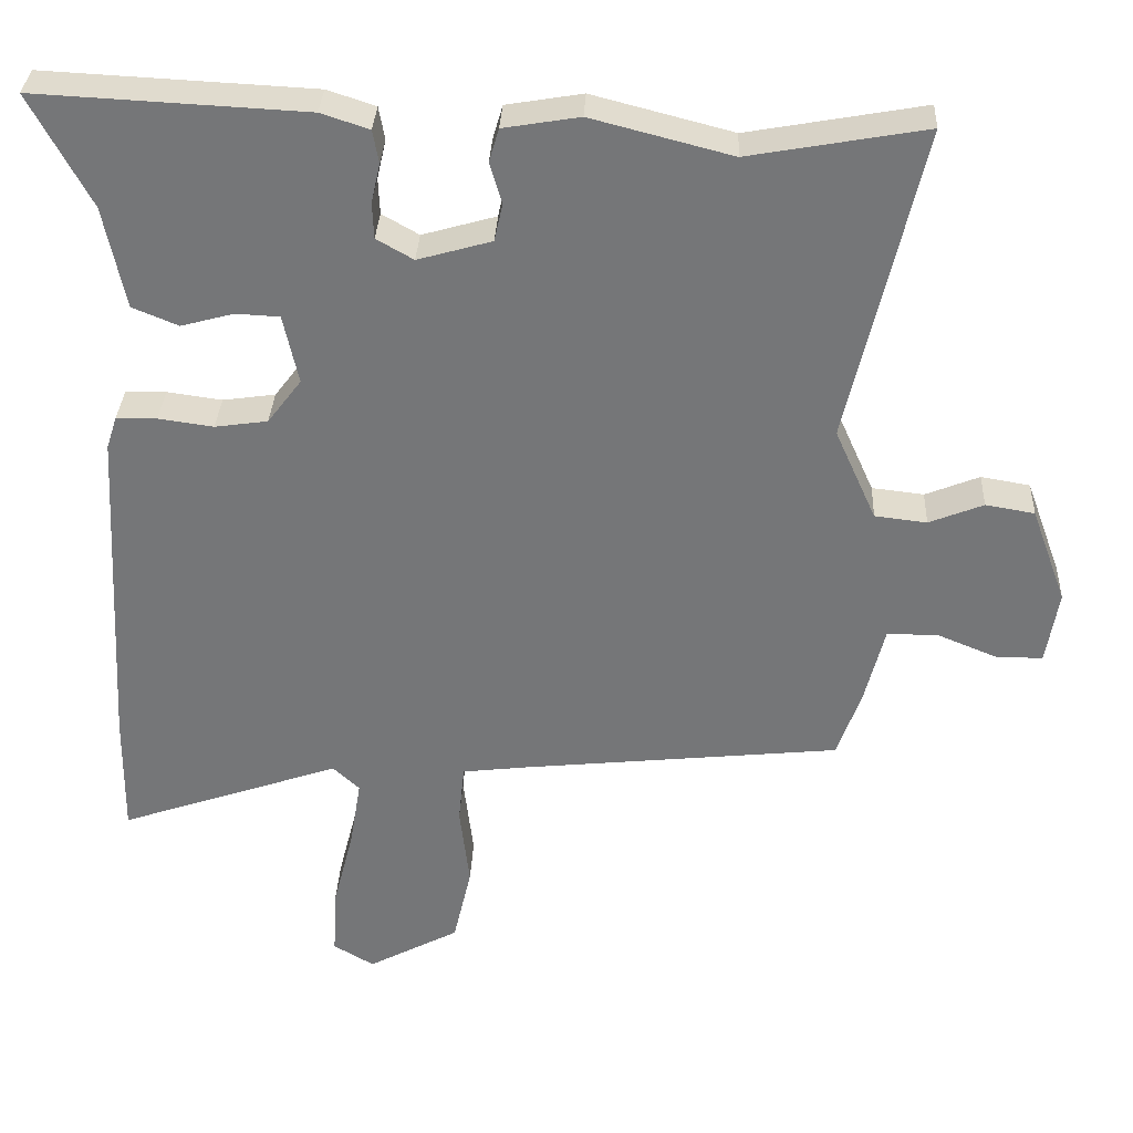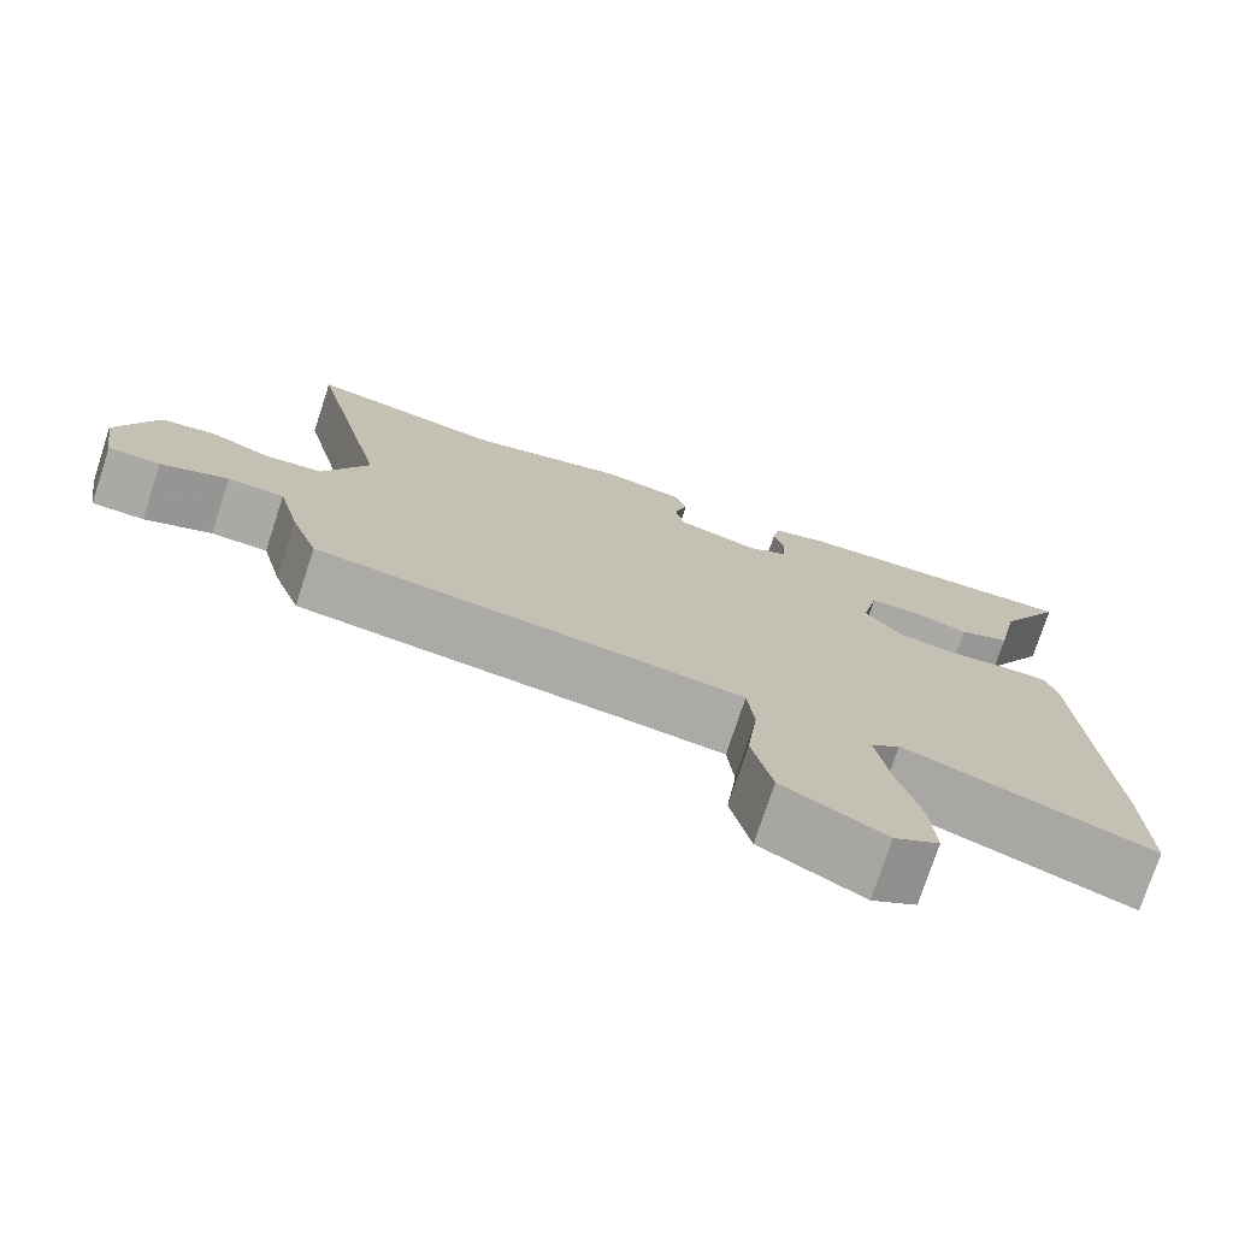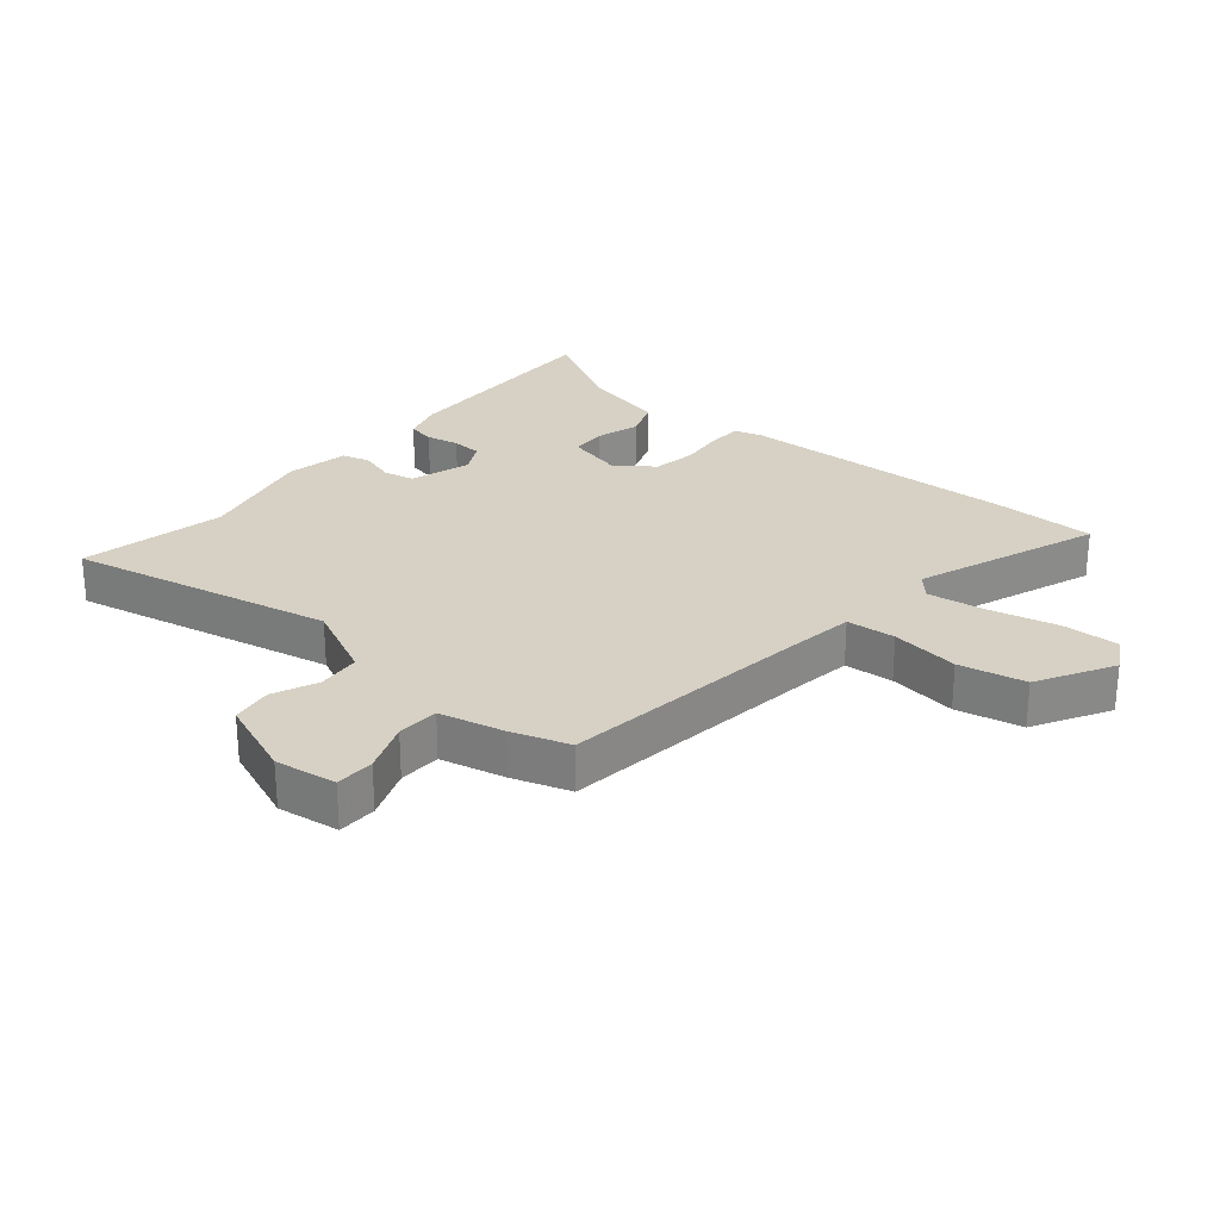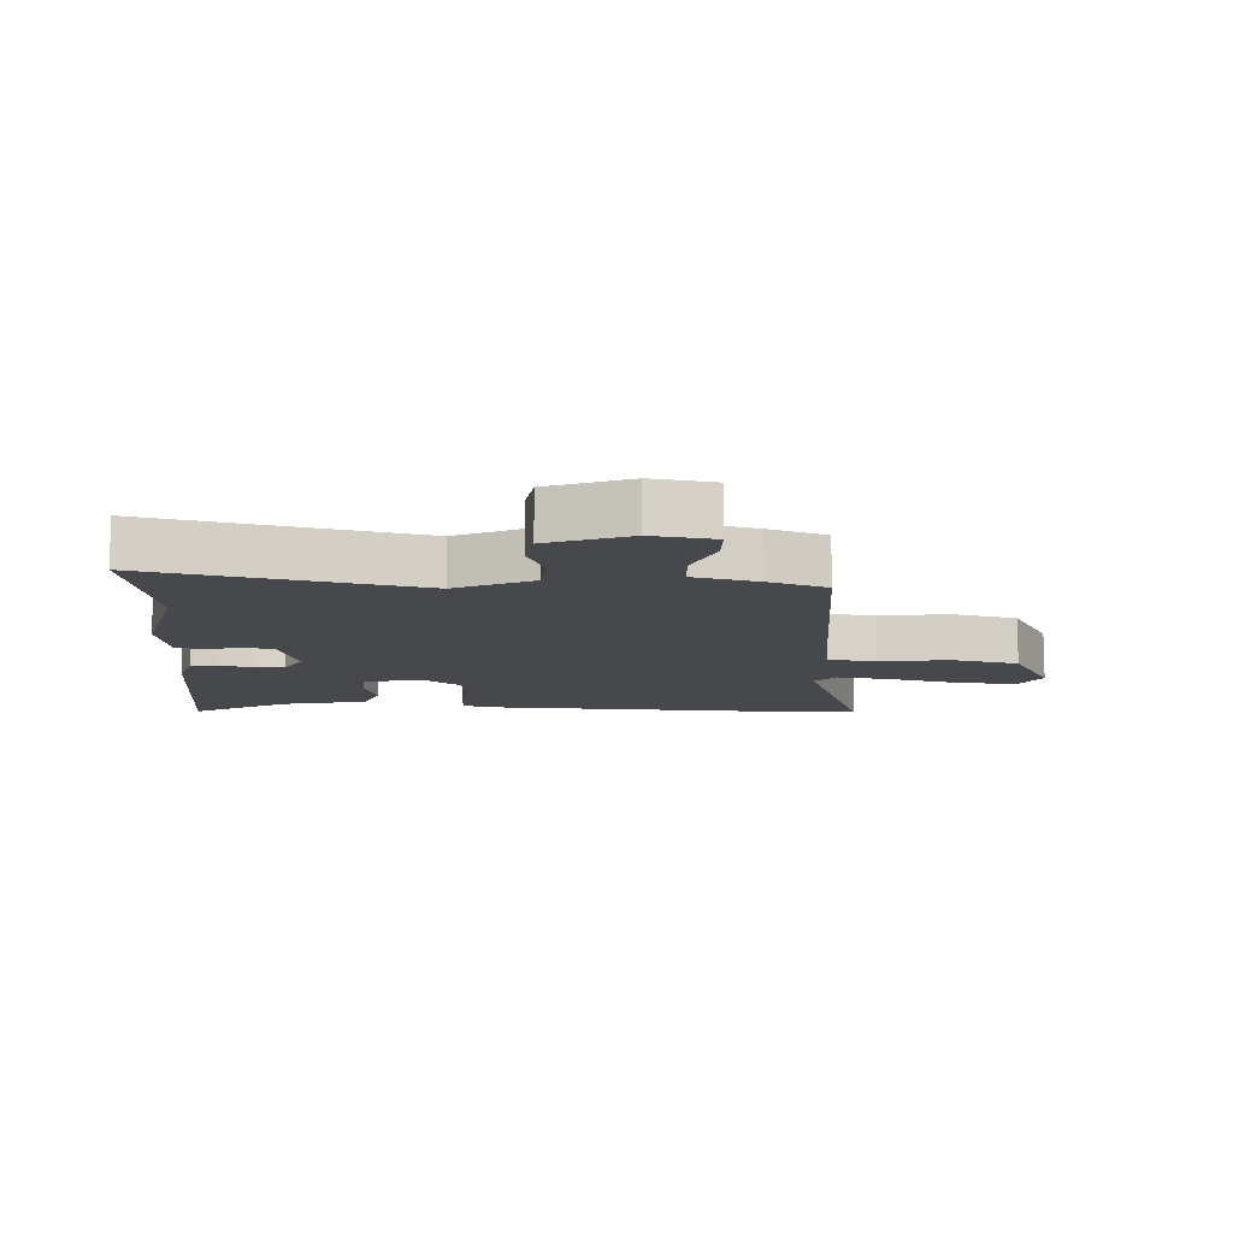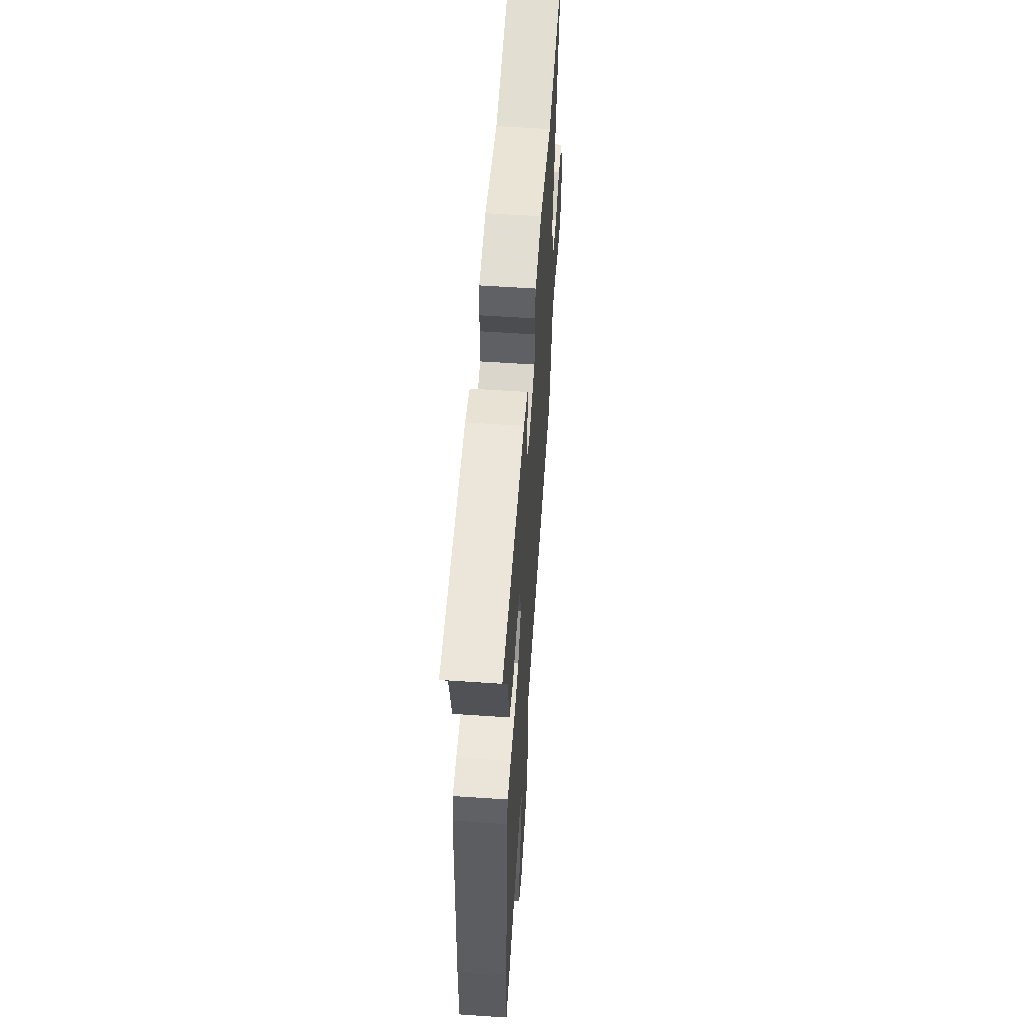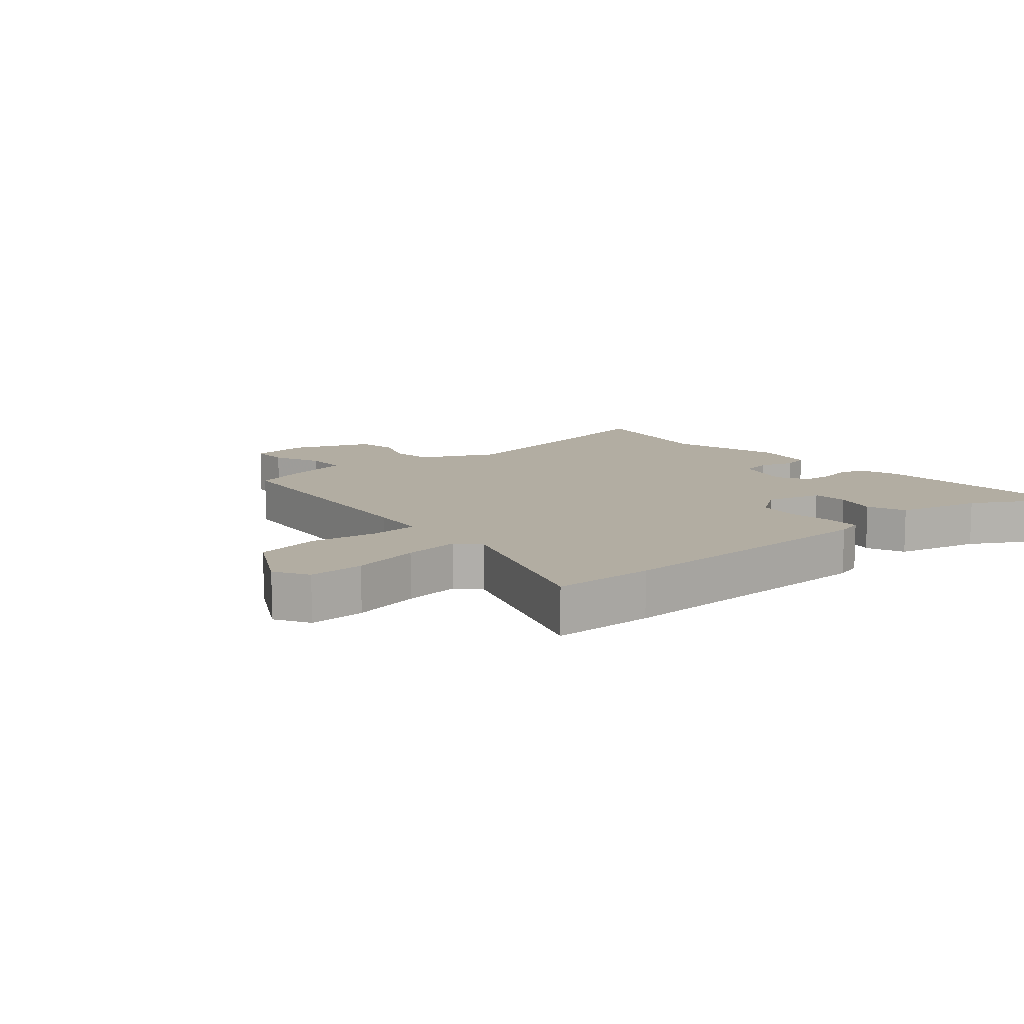
<metadata>
{"format":"obj","ext":"obj","renderer":"f3d","projection":"perspective","resolution":1024,"background":"white","views":[{"elev":32.9,"azim":2.7,"up":"+Z"},{"elev":-75.4,"azim":161.9,"up":"+Z"},{"elev":26.9,"azim":131.3,"up":"+Y"},{"elev":-11.5,"azim":87.8,"up":"+Y"},{"elev":57.6,"azim":-86.0,"up":"+Z"},{"elev":10.6,"azim":-129.5,"up":"+Y"}]}
</metadata>
<code>
v -0.501 0.07 -0.567
v -0.499 0.07 -0.404
v -0.474 0.07 0.045
v -0.46 0.07 0.088
v -0.406 0.07 0.089
v -0.333 0.07 0.079
v -0.263 0.07 0.089
v -0.218 0.07 0.148
v -0.238 0.07 0.24
v -0.296 0.07 0.243
v -0.366 0.07 0.224
v -0.427 0.07 0.249
v -0.455 0.07 0.385
v -0.535 0.07 0.534
v -0.178 0.07 0.516
v -0.114 0.07 0.495
v -0.106 0.07 0.451
v -0.118 0.07 0.399
v -0.116 0.07 0.351
v -0.067 0.07 0.323
v 0.031 0.07 0.351
v 0.042 0.07 0.401
v 0.026 0.07 0.456
v 0.039 0.07 0.5
v 0.14 0.07 0.517
v 0.326 0.07 0.469
v 0.56 0.07 0.511
v 0.463 0.07 0.091
v 0.518 0.07 -0.031
v 0.587 0.07 -0.039
v 0.659 0.07 -0.01
v 0.724 0.07 -0.021
v 0.771 0.07 -0.149
v 0.755 0.07 -0.247
v 0.693 0.07 -0.247
v 0.613 0.07 -0.214
v 0.546 0.07 -0.215
v 0.52 0.07 -0.318
v 0.488 0.07 -0.409
v 0.068 0.07 -0.453
v -0.023 0.07 -0.464
v -0.031 0.07 -0.542
v -0.018 0.07 -0.651
v -0.042 0.07 -0.756
v -0.164 0.07 -0.821
v -0.218 0.07 -0.789
v -0.213 0.07 -0.699
v -0.185 0.07 -0.589
v -0.17 0.07 -0.498
v -0.205 0.07 -0.465
v -0.501 0 -0.567
v -0.499 0 -0.404
v -0.474 0 0.045
v -0.46 0 0.088
v -0.406 0 0.089
v -0.333 0 0.079
v -0.263 0 0.089
v -0.218 0 0.148
v -0.238 0 0.24
v -0.296 0 0.243
v -0.366 0 0.224
v -0.427 0 0.249
v -0.455 0 0.385
v -0.535 0 0.534
v -0.178 0 0.516
v -0.114 0 0.495
v -0.106 0 0.451
v -0.118 0 0.399
v -0.116 0 0.351
v -0.067 0 0.323
v 0.031 0 0.351
v 0.042 0 0.401
v 0.026 0 0.456
v 0.039 0 0.5
v 0.14 0 0.517
v 0.326 0 0.469
v 0.56 0 0.511
v 0.463 0 0.091
v 0.518 0 -0.031
v 0.587 0 -0.039
v 0.659 0 -0.01
v 0.724 0 -0.021
v 0.771 0 -0.149
v 0.755 0 -0.247
v 0.693 0 -0.247
v 0.613 0 -0.214
v 0.546 0 -0.215
v 0.52 0 -0.318
v 0.488 0 -0.409
v 0.068 0 -0.453
v -0.023 0 -0.464
v -0.031 0 -0.542
v -0.018 0 -0.651
v -0.042 0 -0.756
v -0.164 0 -0.821
v -0.218 0 -0.789
v -0.213 0 -0.699
v -0.185 0 -0.589
v -0.17 0 -0.498
v -0.205 0 -0.465
f 45 46 47 48
f 45 48 49
f 42 43 44 45
f 41 42 45 49
f 37 38 39 40
f 37 40 41
f 33 34 35 36
f 33 36 37
f 30 31 32 33
f 29 30 33 37
f 28 29 37 41
f 26 27 28 41
f 22 23 24 25
f 21 22 25 26
f 15 16 17 18
f 13 14 15 18
f 13 18 19
f 10 11 12 13
f 9 10 13 19
f 8 9 19 20
f 3 4 5 6
f 3 6 7
f 50 1 2 3
f 50 3 7
f 21 26 41 49
f 20 21 49 50
f 7 8 20 50
f 98 97 96 95
f 99 98 95
f 95 94 93 92
f 99 95 92 91
f 90 89 88 87
f 91 90 87
f 86 85 84 83
f 87 86 83
f 83 82 81 80
f 87 83 80 79
f 91 87 79 78
f 91 78 77 76
f 75 74 73 72
f 76 75 72 71
f 68 67 66 65
f 68 65 64 63
f 69 68 63
f 63 62 61 60
f 69 63 60 59
f 70 69 59 58
f 56 55 54 53
f 57 56 53
f 53 52 51 100
f 57 53 100
f 99 91 76 71
f 100 99 71 70
f 100 70 58 57
f 1 51 52 2
f 2 52 53 3
f 3 53 54 4
f 4 54 55 5
f 5 55 56 6
f 6 56 57 7
f 7 57 58 8
f 8 58 59 9
f 9 59 60 10
f 10 60 61 11
f 11 61 62 12
f 12 62 63 13
f 13 63 64 14
f 14 64 65 15
f 15 65 66 16
f 16 66 67 17
f 17 67 68 18
f 18 68 69 19
f 19 69 70 20
f 20 70 71 21
f 21 71 72 22
f 22 72 73 23
f 23 73 74 24
f 24 74 75 25
f 25 75 76 26
f 26 76 77 27
f 27 77 78 28
f 28 78 79 29
f 29 79 80 30
f 30 80 81 31
f 31 81 82 32
f 32 82 83 33
f 33 83 84 34
f 34 84 85 35
f 35 85 86 36
f 36 86 87 37
f 37 87 88 38
f 38 88 89 39
f 39 89 90 40
f 40 90 91 41
f 41 91 92 42
f 42 92 93 43
f 43 93 94 44
f 44 94 95 45
f 45 95 96 46
f 46 96 97 47
f 47 97 98 48
f 48 98 99 49
f 49 99 100 50
f 50 100 51 1

</code>
